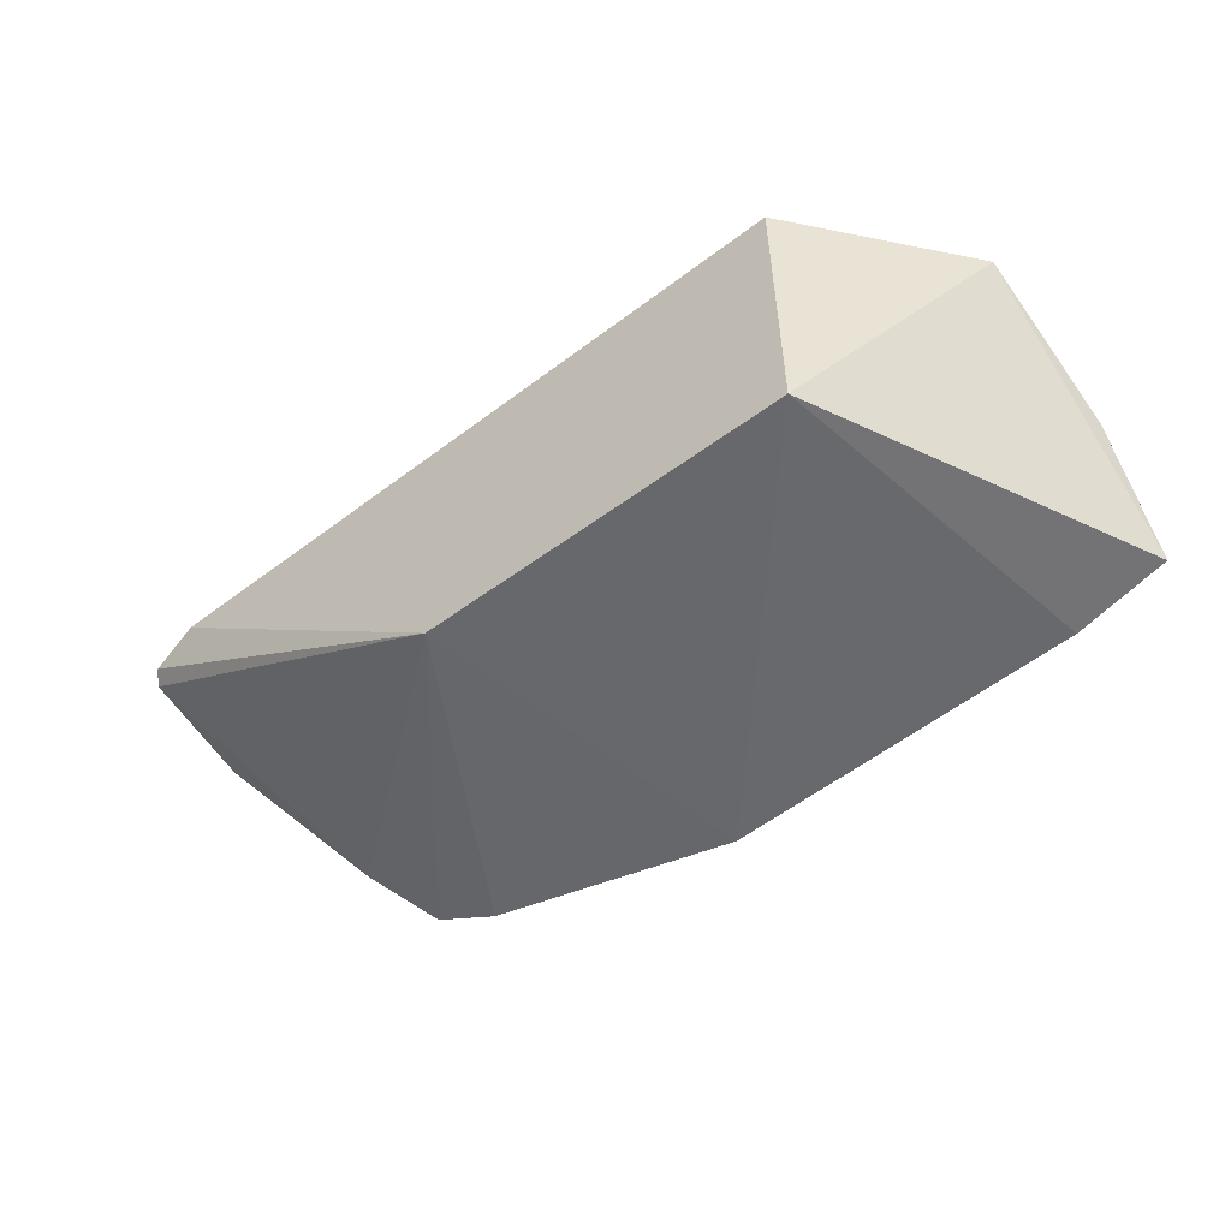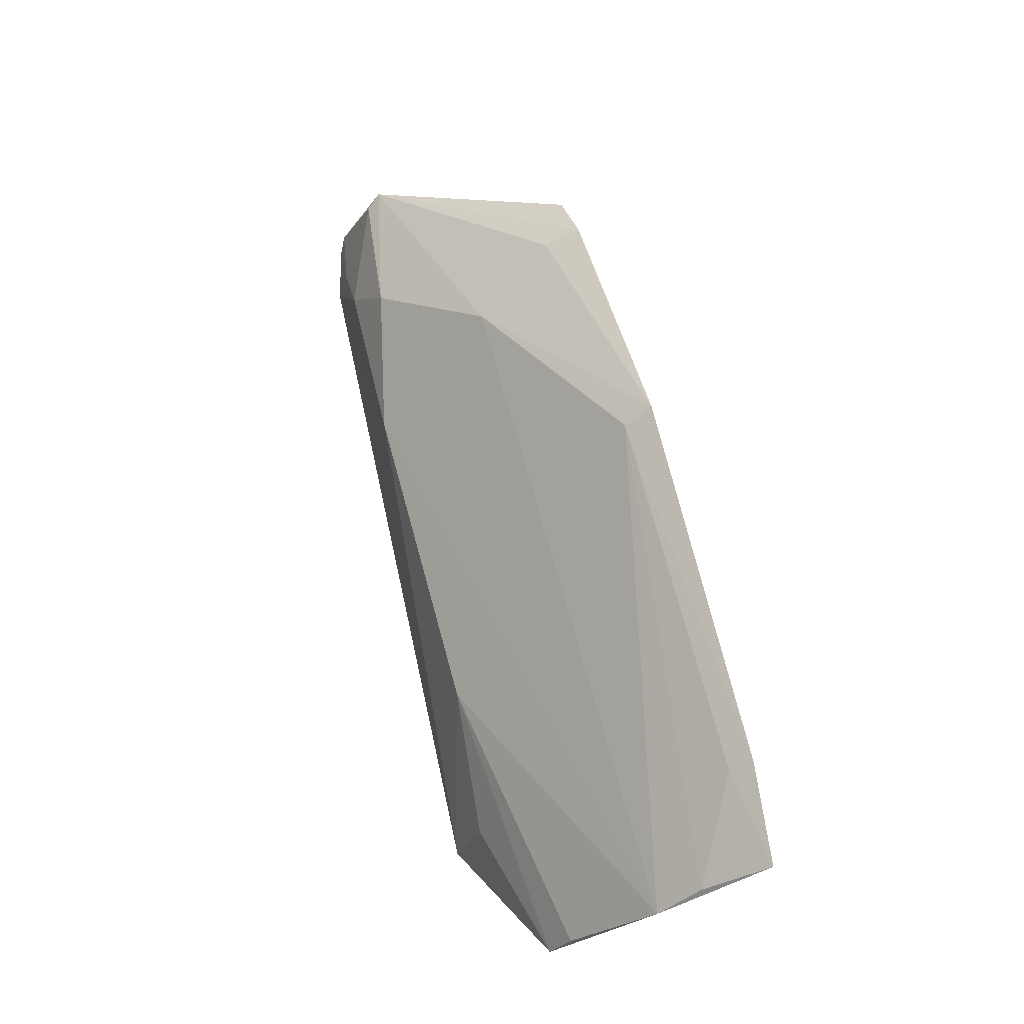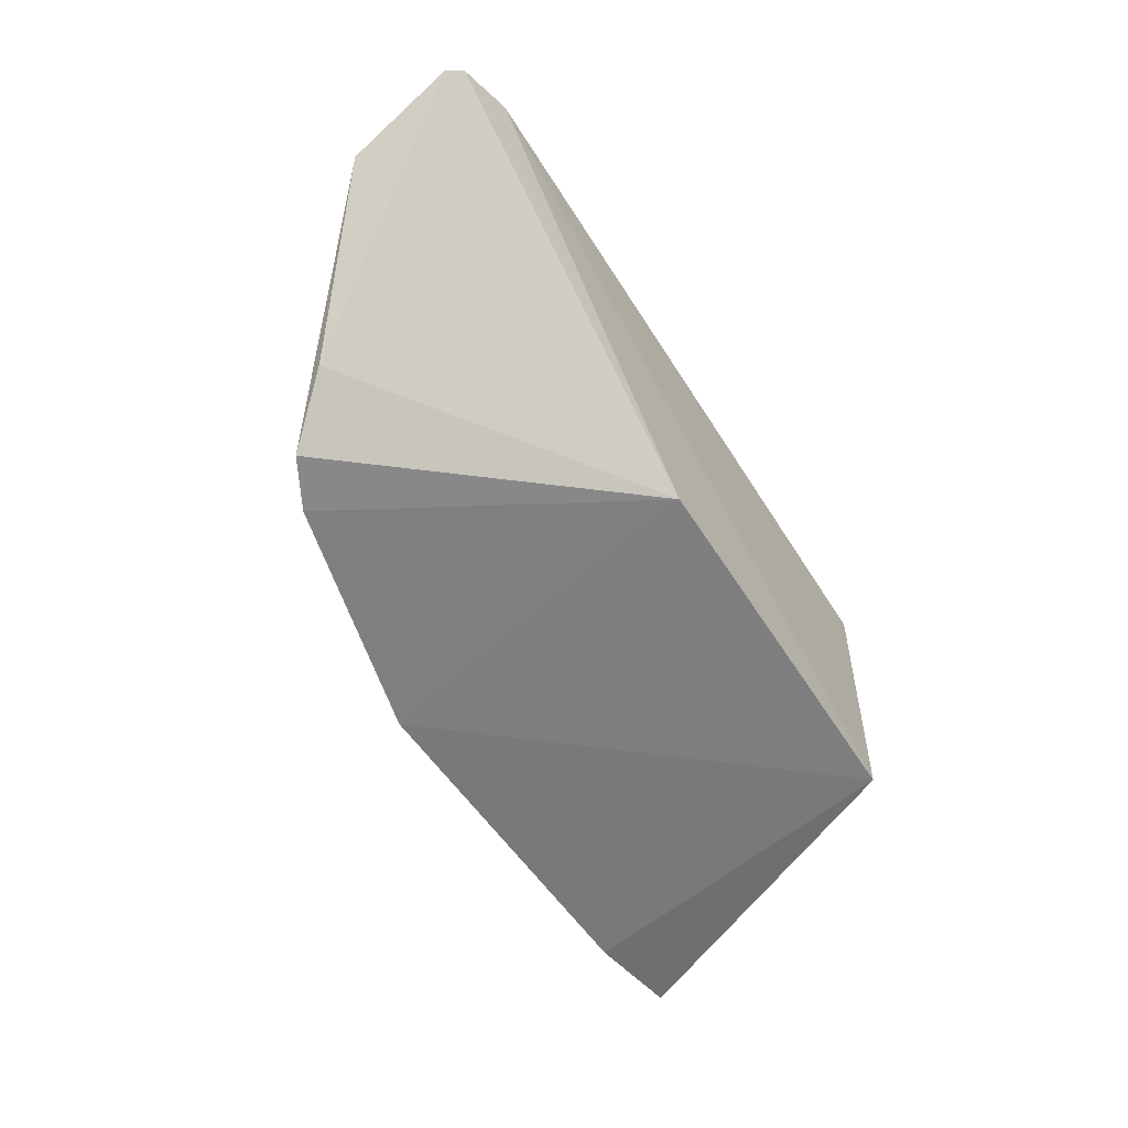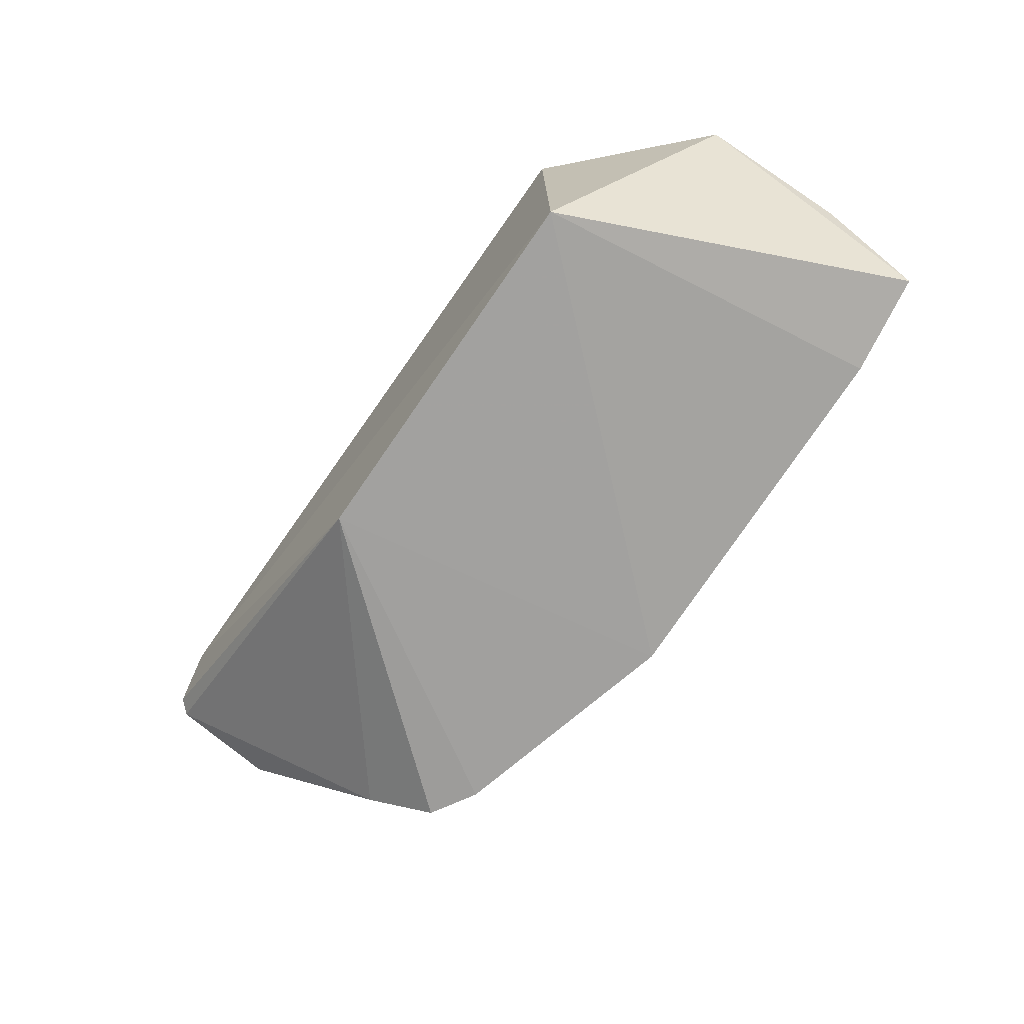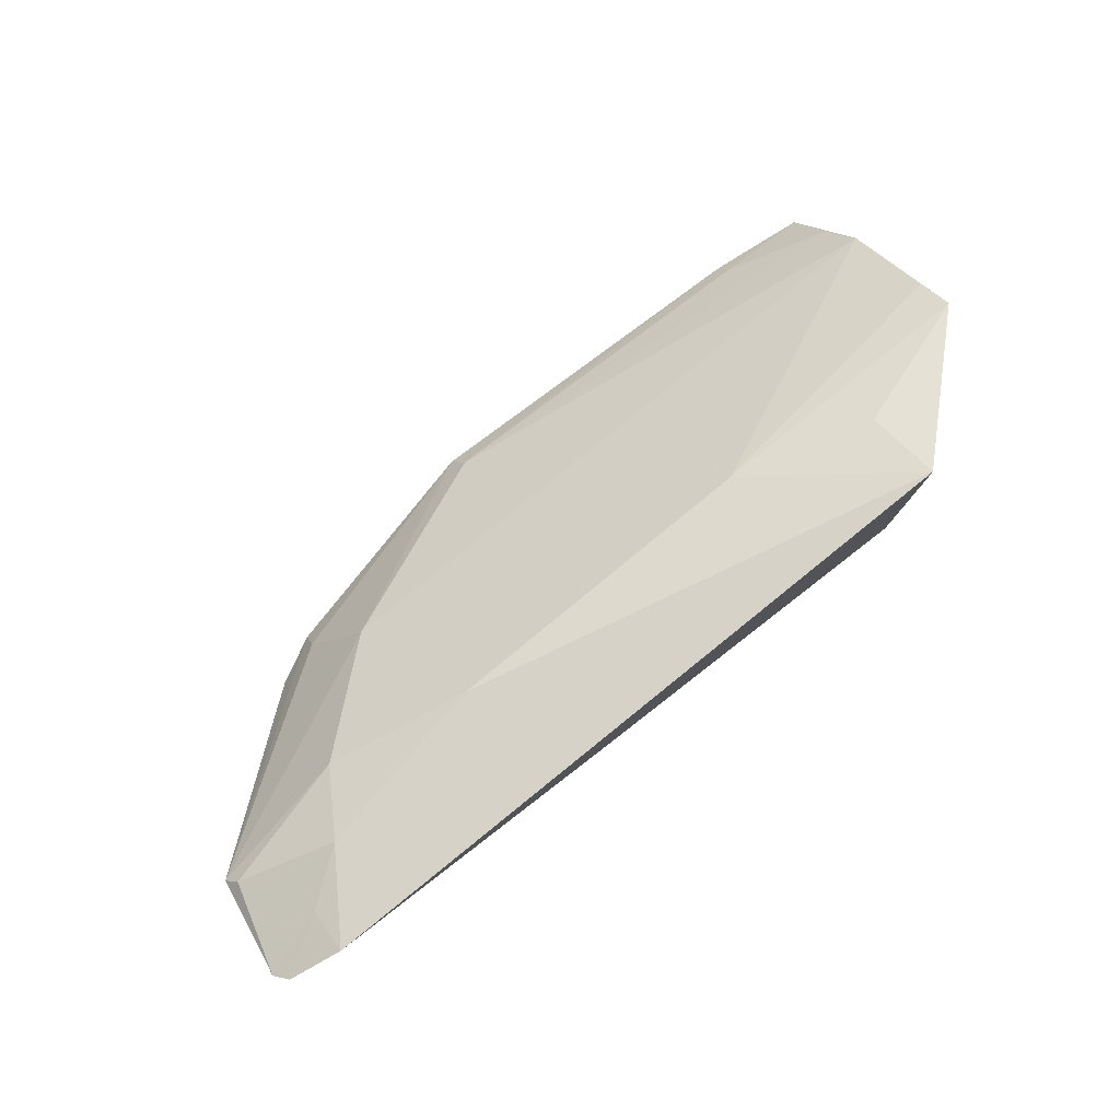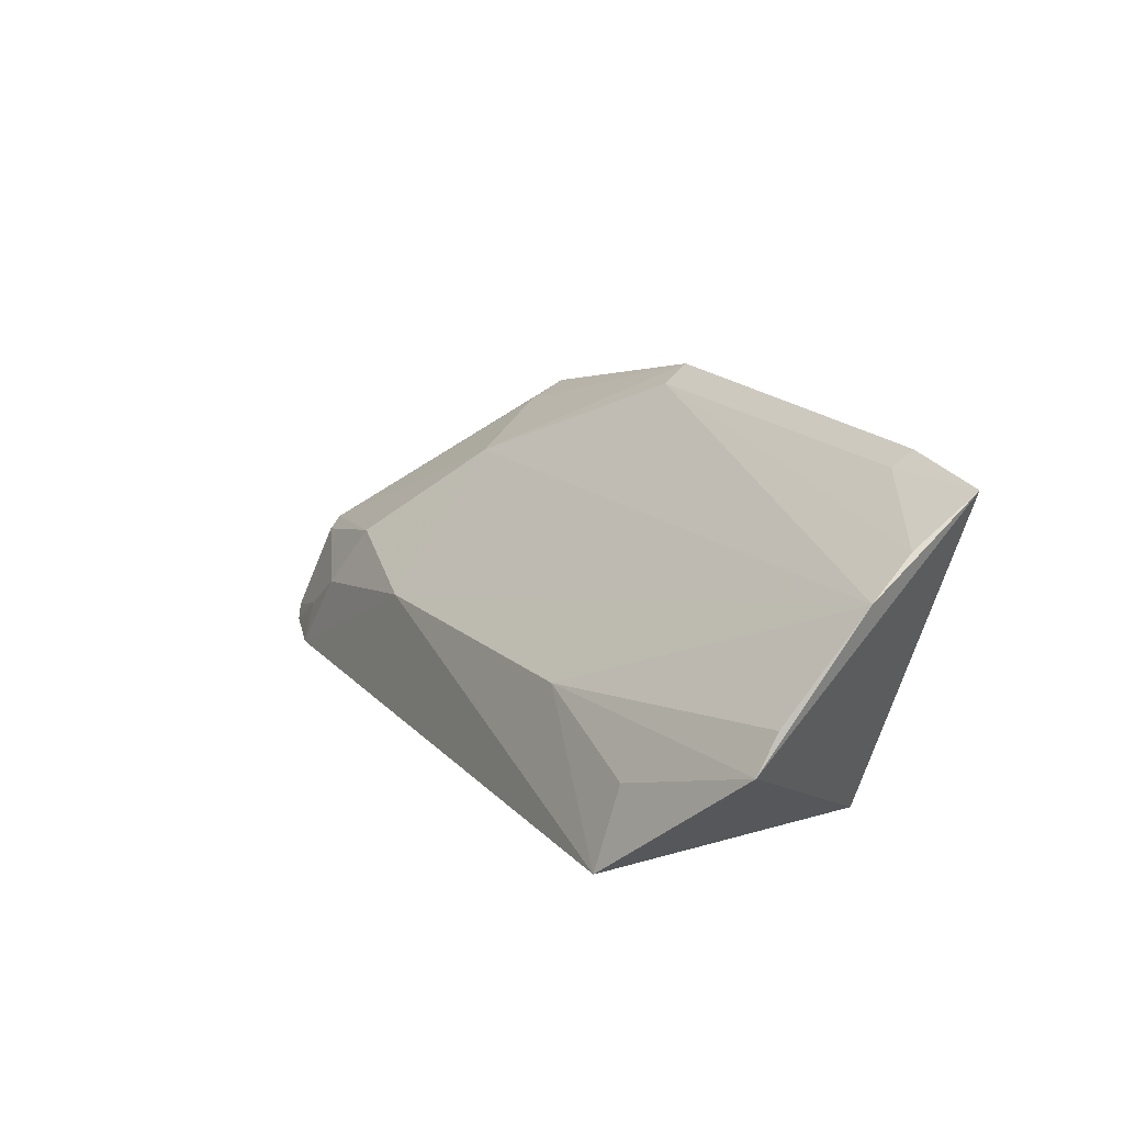
<metadata>
{"format":"obj","ext":"obj","renderer":"f3d","projection":"perspective","resolution":1024,"background":"white","views":[{"elev":-50.0,"azim":39.6,"up":"+Z"},{"elev":69.8,"azim":75.0,"up":"+Y"},{"elev":-57.4,"azim":-58.0,"up":"+Z"},{"elev":-70.7,"azim":55.7,"up":"+Z"},{"elev":78.7,"azim":-37.9,"up":"+Z"},{"elev":17.0,"azim":60.5,"up":"+Y"}]}
</metadata>
<code>
v -0.03837 0.06331 0.2234
v 0.007414 0.1689 0.1372
v -0.08401 0.1008 0.2107
v -0.1392 0.1753 0.1313
v -0.03788 0.06454 0.1382
v 0.00883 0.1443 0.171
v -0.02309 0.1727 0.1341
v -0.2788 0.06283 0.2086
v -0.2006 0.1391 0.1709
v 0.006744 0.1035 0.2032
v 0.006711 0.1554 0.1575
v -0.2619 0.05998 0.2135
v -0.1591 0.06454 0.1382
v -0.137 0.1702 0.1402
v -0.1878 0.09799 0.2111
v -0.2306 0.1479 0.1345
v 0.006422 0.1148 0.1964
v -0.03923 0.08755 0.2146
v -0.02328 0.1685 0.1411
v -0.2756 0.09639 0.196
v -0.2153 0.151 0.1445
v -0.2451 0.1312 0.1487
v -0.2153 0.1563 0.133
v -0.2326 0.1072 0.2008
v -0.2448 0.08661 0.2095
v -0.2788 0.0996 0.1911
v -0.2824 0.06695 0.2063
v -0.2615 0.074 0.2097
f 7 5 4
f 7 2 5
f 10 1 5
f 10 5 2
f 10 2 6
f 11 6 2
f 12 5 1
f 13 4 5
f 13 12 8
f 13 5 12
f 14 9 6
f 14 4 9
f 14 6 11
f 14 7 4
f 15 3 6
f 15 6 9
f 15 12 1
f 15 1 3
f 17 10 6
f 17 6 3
f 17 3 10
f 18 10 3
f 18 3 1
f 18 1 10
f 19 11 2
f 19 2 7
f 19 14 11
f 19 7 14
f 21 9 4
f 22 16 13
f 23 4 13
f 23 13 16
f 23 21 4
f 24 15 9
f 25 24 20
f 25 12 15
f 25 15 24
f 26 9 21
f 26 24 9
f 26 20 24
f 26 16 22
f 26 23 16
f 26 21 23
f 27 22 13
f 27 13 8
f 27 26 22
f 27 20 26
f 27 25 20
f 28 8 12
f 28 12 25
f 28 27 8
f 28 25 27

</code>
